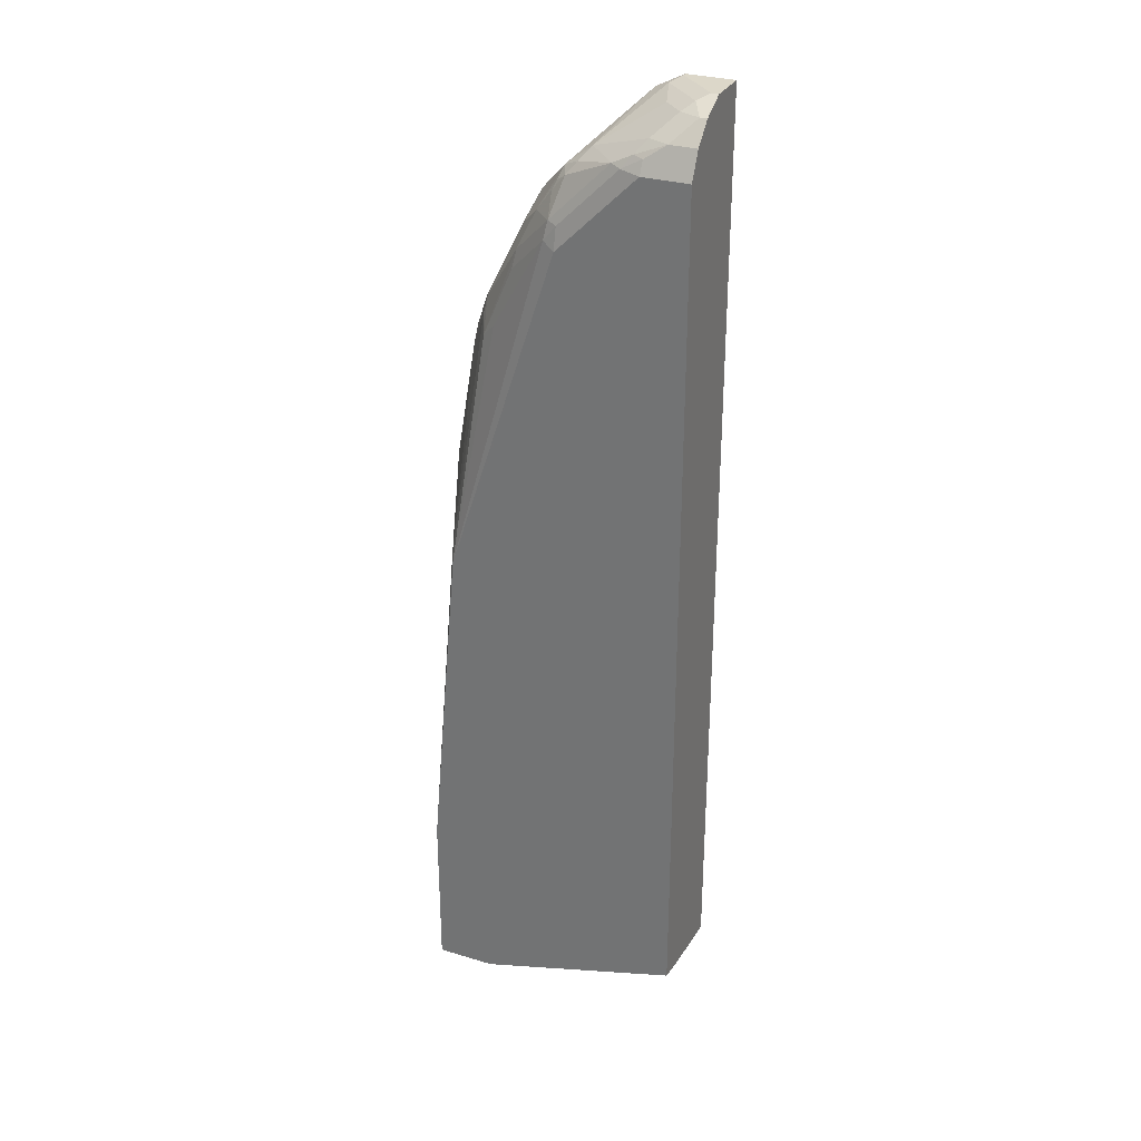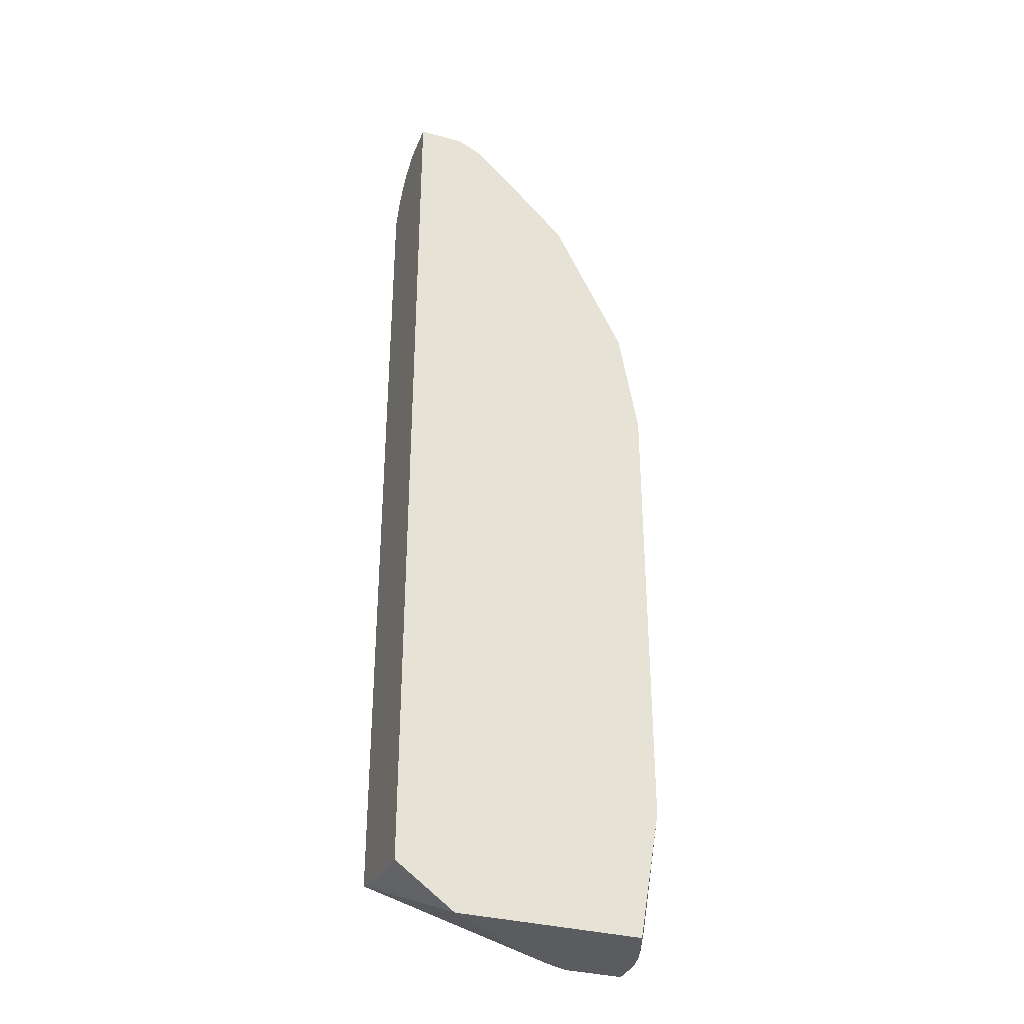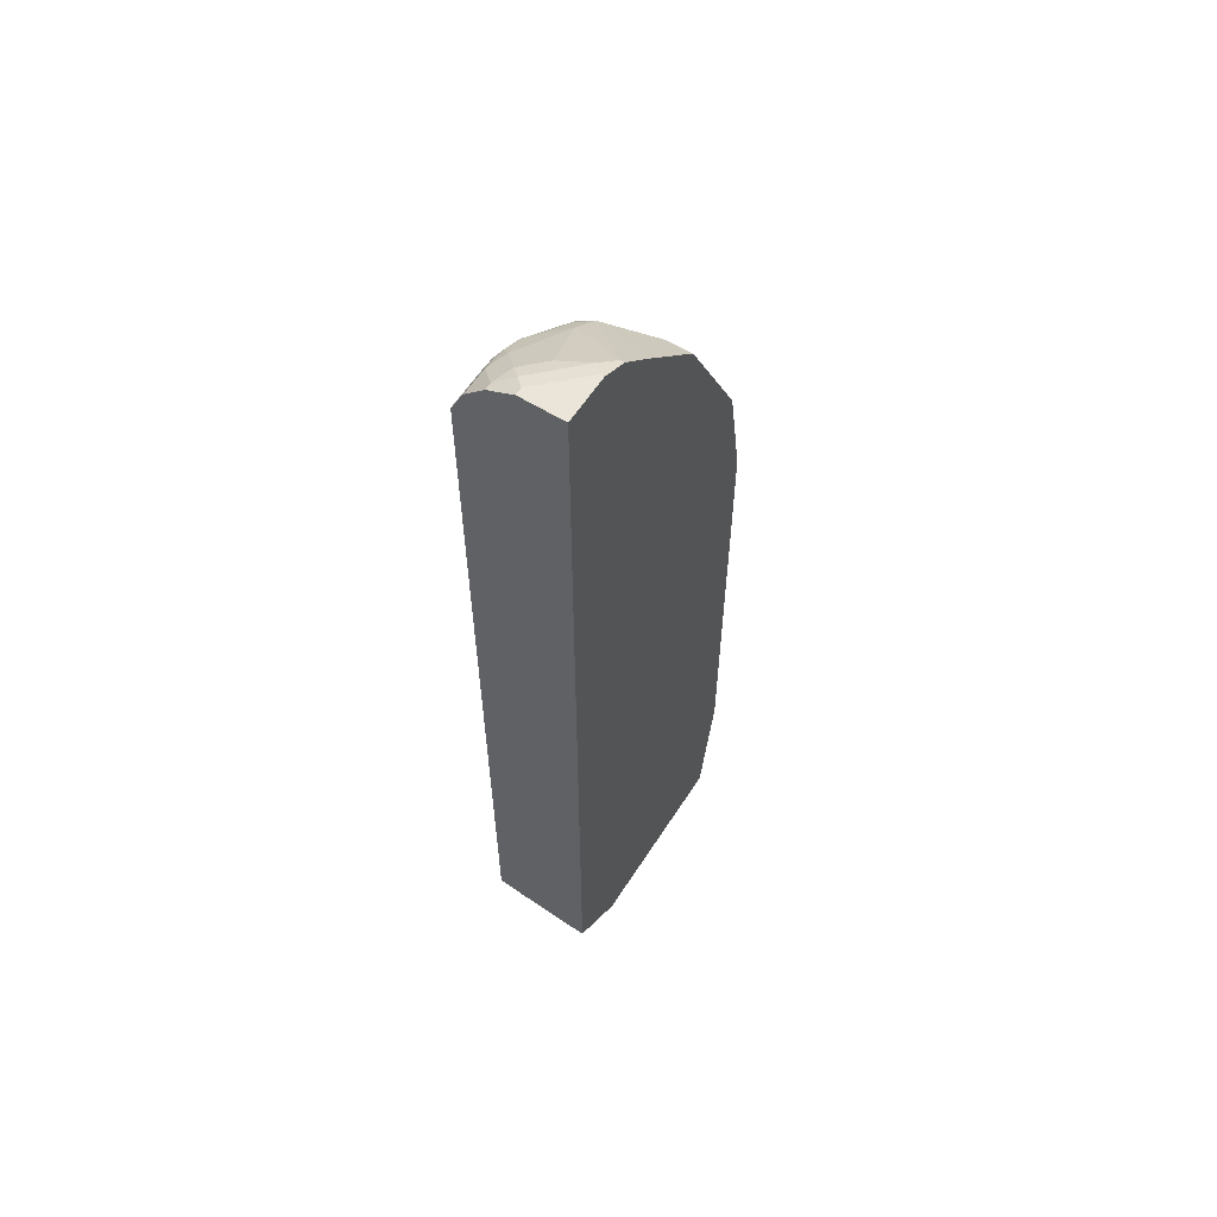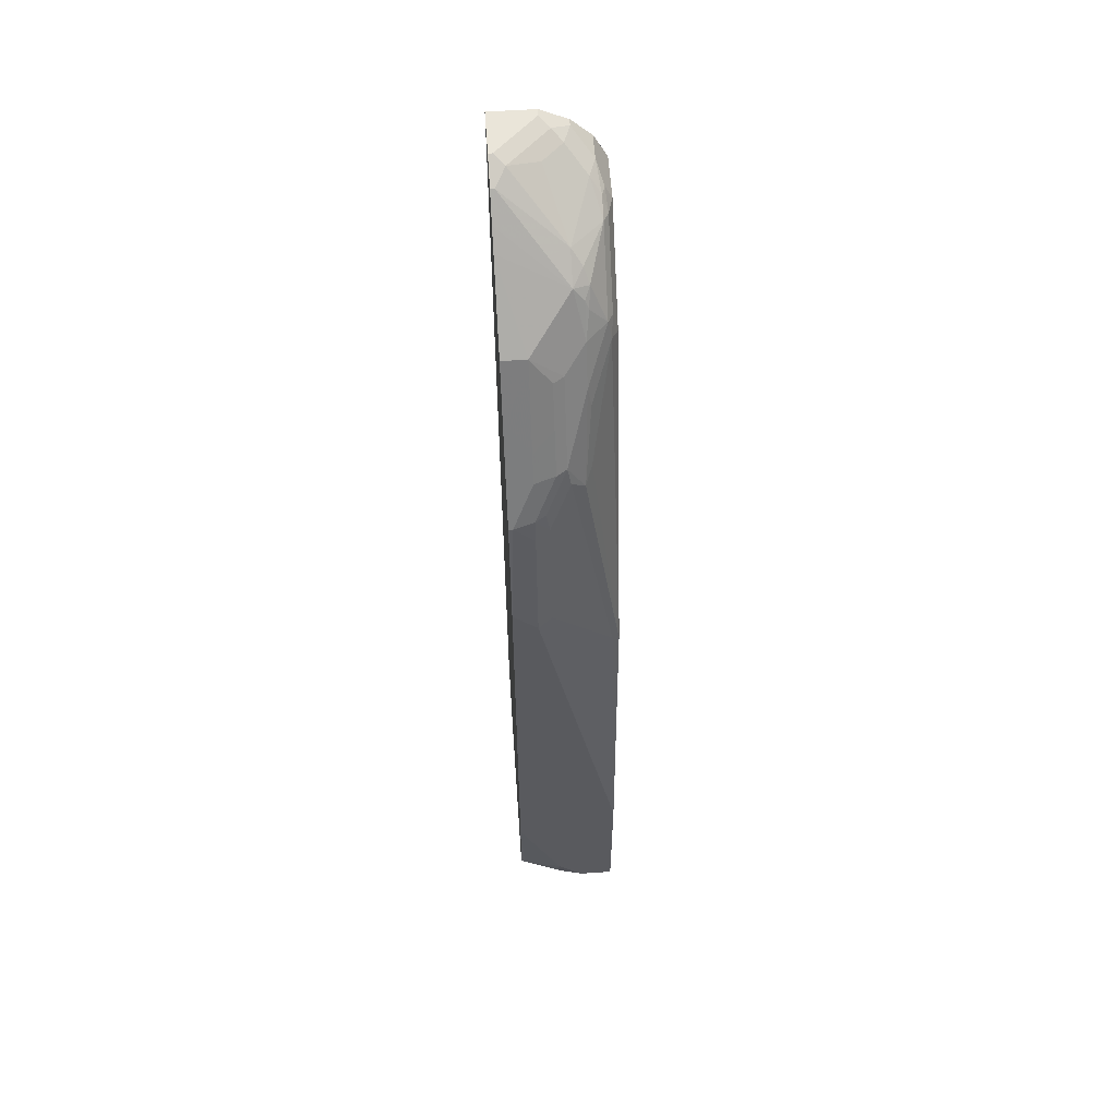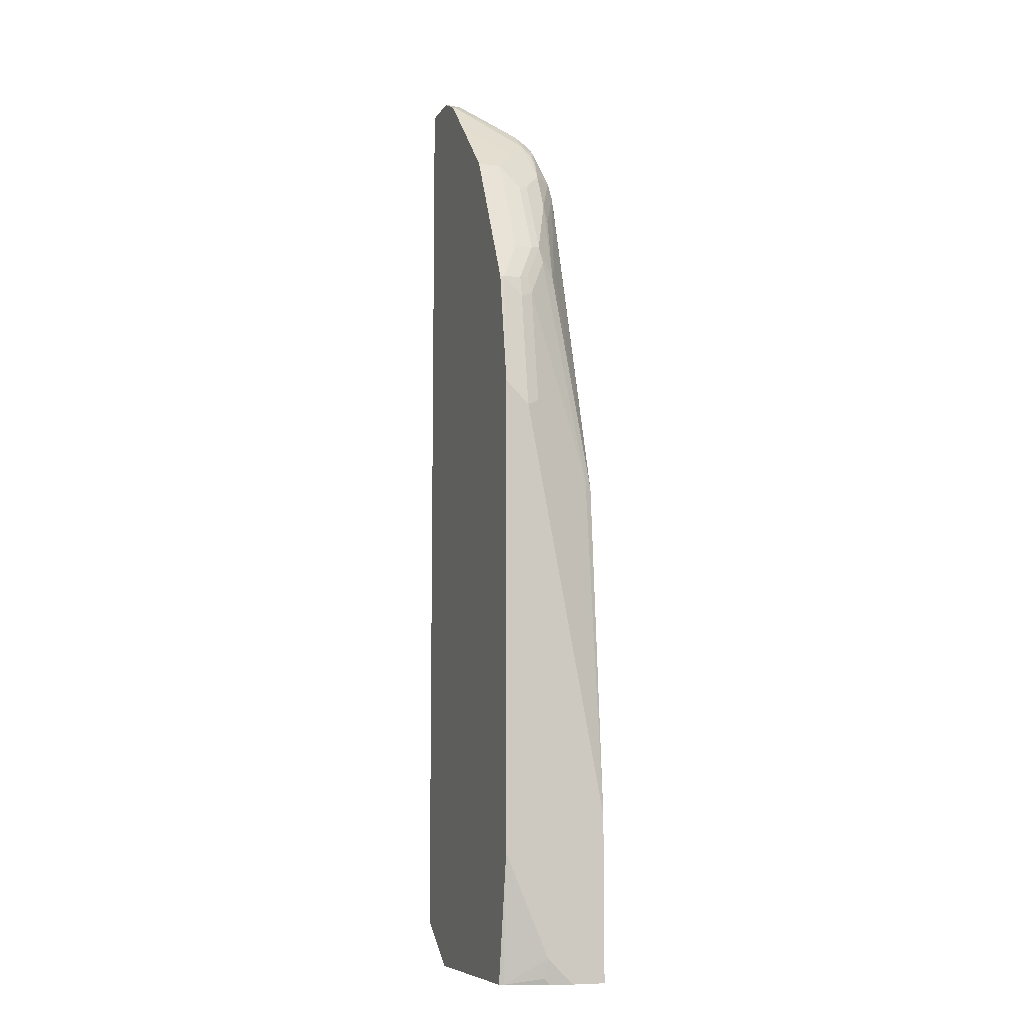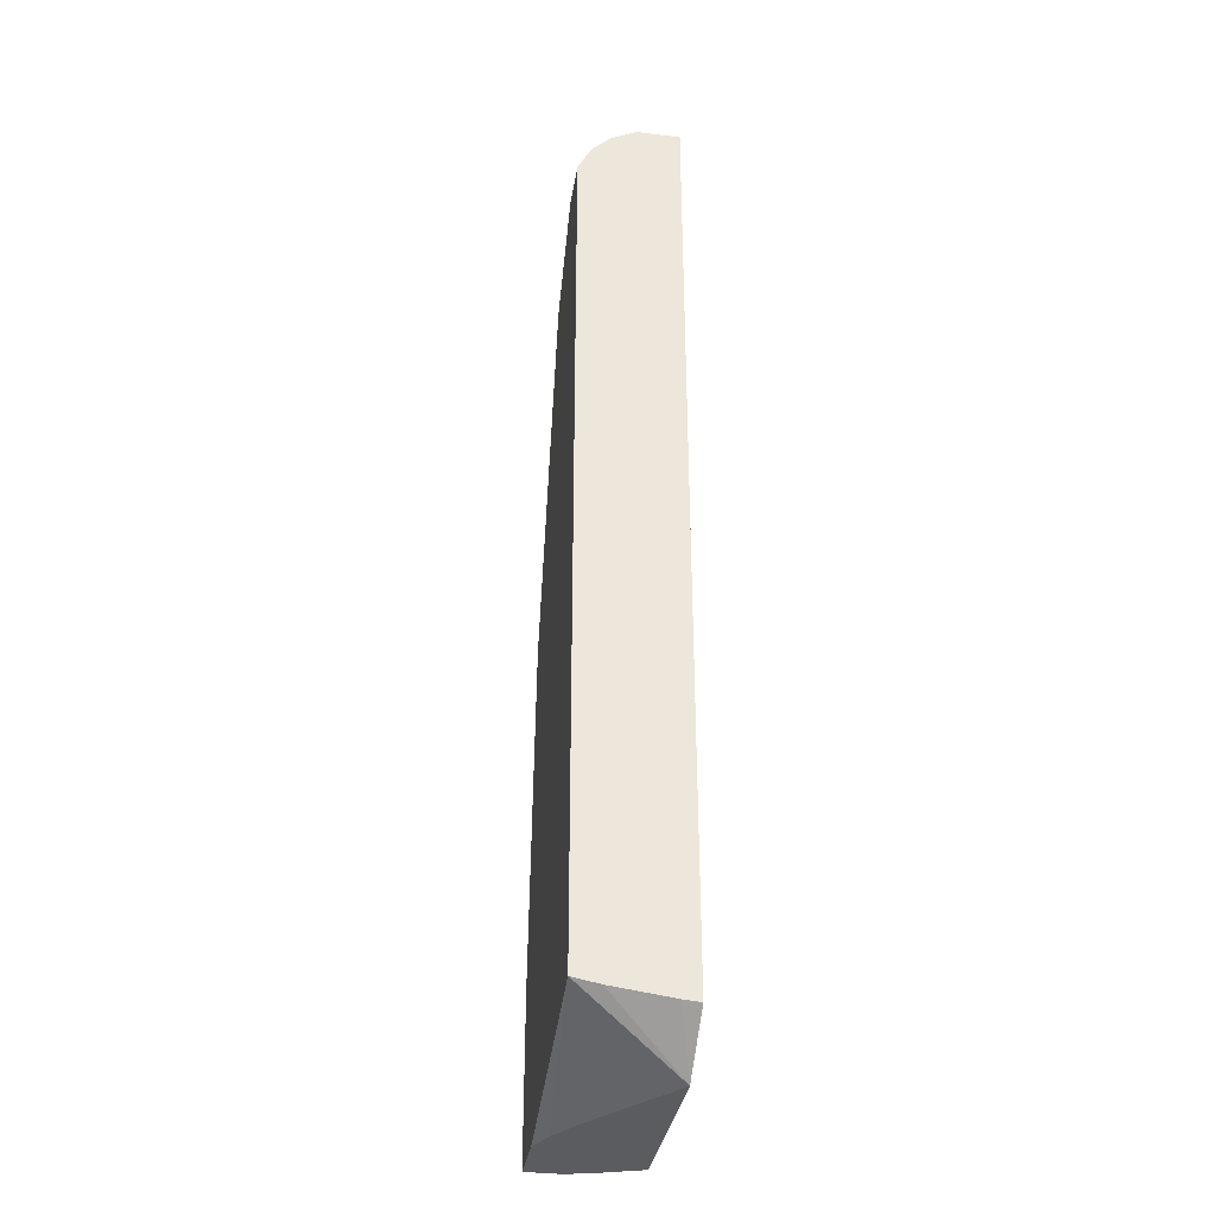
<metadata>
{"format":"obj","ext":"obj","renderer":"f3d","projection":"perspective","resolution":1024,"background":"white","views":[{"elev":30.3,"azim":-156.3,"up":"+Z"},{"elev":-34.2,"azim":-20.0,"up":"+Z"},{"elev":59.5,"azim":-57.4,"up":"+Z"},{"elev":57.9,"azim":86.0,"up":"+Z"},{"elev":-8.2,"azim":71.0,"up":"+Z"},{"elev":-34.6,"azim":-99.1,"up":"+Z"}]}
</metadata>
<code>
v 0.05286 -0.1241 0.9205
v 0.1001 -0.1241 0.9205
v 0.05286 -0.08003 0.9205
v 0.05286 -0.1241 -0.0228
v 0.1001 -0.1201 0.9205
v 0.1267 -0.1241 0.907
v 0.1101 -0.1101 0.9154
v 0.06005 -0.08003 0.9205
v 0.07005 -0.07004 0.9154
v 0.05286 -0.05815 0.9095
v 0.05286 -0.1072 -0.02135
v 0.1119 -0.1241 -0.06607
v 0.1267 -0.1201 0.907
v 0.1481 -0.1241 0.8864
v 0.1001 -0.08003 0.9079
v 0.09006 -0.09004 0.9154
v 0.1601 -0.06004 0.8679
v 0.08004 -0.06004 0.9079
v 0.06005 -0.05336 0.907
v 0.05286 -0.05336 0.907
v 0.05286 -0.04645 -0.01353
v 0.2062 -0.05084 -0.06607
v 0.2981 -0.1241 -0.06607
v 0.05286 -0.01981 -0.008507
v 0.1668 -0.08003 0.8671
v 0.1644 -0.1241 0.8702
v 0.1867 -0.06004 0.8471
v 0.1201 -0.06004 0.8879
v 0.1001 -0.04003 0.8879
v 0.1701 -0.05003 0.8554
v 0.1301 -0.03002 0.8654
v 0.08004 -0.03336 0.887
v 0.05286 -0.03336 0.887
v 0.2355 -0.03157 -0.06607
v 0.3001 -0.1201 -0.06607
v 0.3202 -0.1241 0.06412
v 0.2605 -0.01981 -0.06607
v 0.2447 -0.02695 -0.06607
v 0.05286 -0.01981 0.5997
v 0.2068 -0.08003 0.8271
v 0.2268 -0.1241 0.807
v 0.2268 -0.1 0.807
v 0.1901 -0.05003 0.8354
v 0.1801 -0.04503 0.8429
v 0.2101 -0.05003 0.8053
v 0.1101 -0.03002 0.8754
v 0.1501 -0.03002 0.8454
v 0.1201 -0.02502 0.8629
v 0.1001 -0.02669 0.8737
v 0.05286 -0.02908 0.8785
v 0.3151 -0.07641 -0.06607
v 0.3151 -0.08253 -0.05998
v 0.3202 -0.08003 -0.03999
v 0.3202 -0.1241 0.5443
v 0.3202 -0.01981 -0.06607
v 0.05286 -0.02001 0.8604
v 0.06058 -0.01981 0.6397
v 0.2301 -0.07004 0.7854
v 0.2334 -0.1241 0.7937
v 0.2334 -0.1 0.7937
v 0.2351 -0.08003 0.7828
v 0.1934 -0.04669 0.8271
v 0.1901 -0.03002 0.8053
v 0.2301 -0.05003 0.7654
v 0.1401 -0.02502 0.8429
v 0.1001 -0.02001 0.8604
v 0.3202 -0.0539 -0.06607
v 0.3202 -0.06004 -0.05998
v 0.3202 -0.1201 0.5402
v 0.3001 -0.1201 0.6603
v 0.3001 -0.1241 0.6603
v 0.3202 -0.01981 0.1001
v 0.08067 -0.01981 0.6399
v 0.2501 -0.07004 0.7454
v 0.2521 -0.1241 0.7564
v 0.2668 -0.1 0.727
v 0.2551 -0.08003 0.7429
v 0.2334 -0.04669 0.747
v 0.1934 -0.02669 0.787
v 0.1801 -0.02502 0.8028
v 0.2701 -0.07004 0.7053
v 0.2668 -0.05336 0.6736
v 0.1401 -0.02001 0.8204
v 0.1593 -0.01981 0.6202
v 0.1401 -0.01981 0.6393
v 0.1201 -0.01981 0.6399
v 0.3202 -0.1 0.5202
v 0.3001 -0.1 0.6403
v 0.2951 -0.1 0.6628
v 0.2801 -0.1 0.7003
v 0.2721 -0.1241 0.7164
v 0.29 -0.01981 0.44
v 0.2935 -0.02669 0.4469
v 0.3001 -0.04003 0.4402
v 0.2751 -0.08003 0.7028
v 0.1801 -0.02001 0.7803
v 0.2534 -0.04669 0.6869
v 0.2901 -0.09004 0.6653
v 0.2935 -0.0867 0.647
v 0.2735 -0.06671 0.6869
v 0.1793 -0.01981 0.6001
v 0.3135 -0.0867 0.5269
v 0.2799 -0.01981 0.4603
v 0.2601 -0.01981 0.4897
f 46 48 49
f 47 63 80
f 47 80 65
f 48 65 83
f 48 83 66
f 48 66 49
f 49 66 50
f 50 66 56
f 51 67 68
f 56 73 57
f 52 68 53
f 54 69 70
f 54 70 71
f 56 66 86
f 56 86 73
f 60 76 77
f 58 61 77
f 58 77 74
f 59 75 60
f 60 75 76
f 45 63 62
f 51 68 52
f 45 64 63
f 36 69 54
f 45 58 74
f 32 50 33
f 35 51 52
f 35 52 53
f 35 53 36
f 36 53 68
f 36 68 67
f 36 67 55
f 36 55 72
f 36 72 87
f 36 87 69
f 63 64 78
f 39 56 57
f 40 42 58
f 40 58 45
f 41 59 60
f 41 60 42
f 42 60 77
f 42 77 61
f 42 61 58
f 43 62 44
f 43 45 62
f 44 62 63
f 44 63 47
f 45 74 64
f 63 78 79
f 70 76 91
f 64 74 81
f 79 92 96
f 81 95 89
f 81 89 98
f 81 99 100
f 81 100 82
f 82 100 93
f 82 93 92
f 82 92 97
f 83 96 84
f 84 96 101
f 79 97 92
f 87 94 102
f 87 99 88
f 88 99 89
f 89 99 98
f 92 103 96
f 93 100 99
f 93 99 102
f 93 102 94
f 96 103 104
f 96 104 101
f 32 49 50
f 87 102 99
f 63 79 80
f 79 96 80
f 78 82 97
f 64 81 82
f 64 82 78
f 65 80 96
f 65 96 83
f 66 83 84
f 66 84 85
f 66 85 86
f 69 87 88
f 69 88 70
f 70 88 89
f 78 97 79
f 70 89 95
f 70 90 76
f 70 91 71
f 72 92 93
f 72 93 94
f 72 94 87
f 74 77 95
f 74 95 81
f 75 91 76
f 76 90 95
f 76 95 77
f 70 95 90
f 81 98 99
f 32 46 49
f 31 65 48
f 2 6 7
f 2 7 5
f 3 8 9
f 3 9 10
f 4 11 12
f 5 7 8
f 6 13 7
f 6 14 13
f 7 15 16
f 7 16 8
f 7 13 17
f 7 17 15
f 8 16 9
f 9 16 15
f 9 15 18
f 9 18 19
f 9 19 10
f 10 19 20
f 11 21 12
f 12 22 34
f 12 34 38
f 1 6 2
f 1 14 6
f 1 26 14
f 1 41 26
f 31 48 46
f 1 2 5
f 1 5 8
f 1 8 3
f 1 3 10
f 1 10 20
f 1 20 33
f 1 33 50
f 1 50 56
f 1 56 39
f 12 38 37
f 1 39 24
f 1 21 11
f 1 11 4
f 1 4 12
f 1 12 23
f 1 23 36
f 1 54 71
f 1 71 91
f 1 91 75
f 1 75 59
f 1 59 41
f 1 24 21
f 12 37 55
f 1 36 54
f 12 67 51
f 24 73 86
f 24 86 85
f 24 85 84
f 24 84 101
f 24 101 104
f 24 104 103
f 24 103 92
f 24 92 72
f 24 72 55
f 24 55 37
f 24 57 73
f 26 40 27
f 27 43 44
f 27 44 30
f 27 40 45
f 27 45 43
f 29 31 46
f 29 46 32
f 30 44 31
f 31 44 47
f 12 55 67
f 31 47 65
f 26 41 42
f 24 39 57
f 26 42 40
f 24 37 38
f 12 35 23
f 24 38 34
f 12 21 24
f 12 24 22
f 13 14 25
f 13 25 17
f 12 51 35
f 14 27 25
f 15 17 28
f 15 28 29
f 15 29 18
f 14 26 27
f 17 27 30
f 17 30 31
f 17 31 29
f 17 29 28
f 18 29 19
f 19 29 32
f 19 32 33
f 19 33 20
f 17 25 27
f 23 35 36
f 22 24 34

</code>
